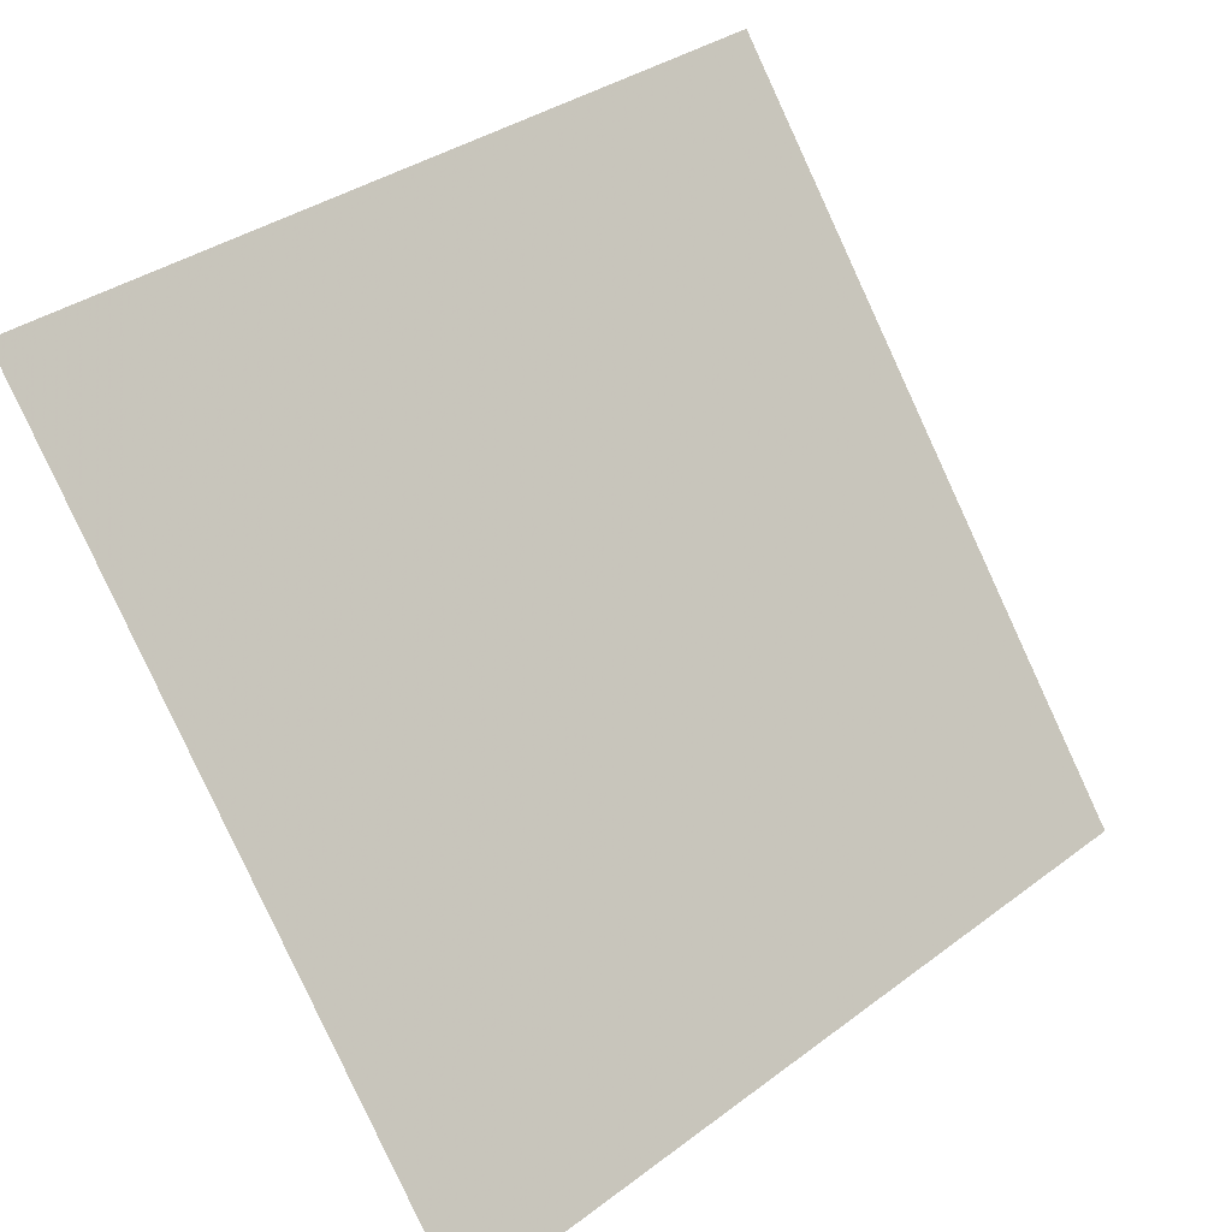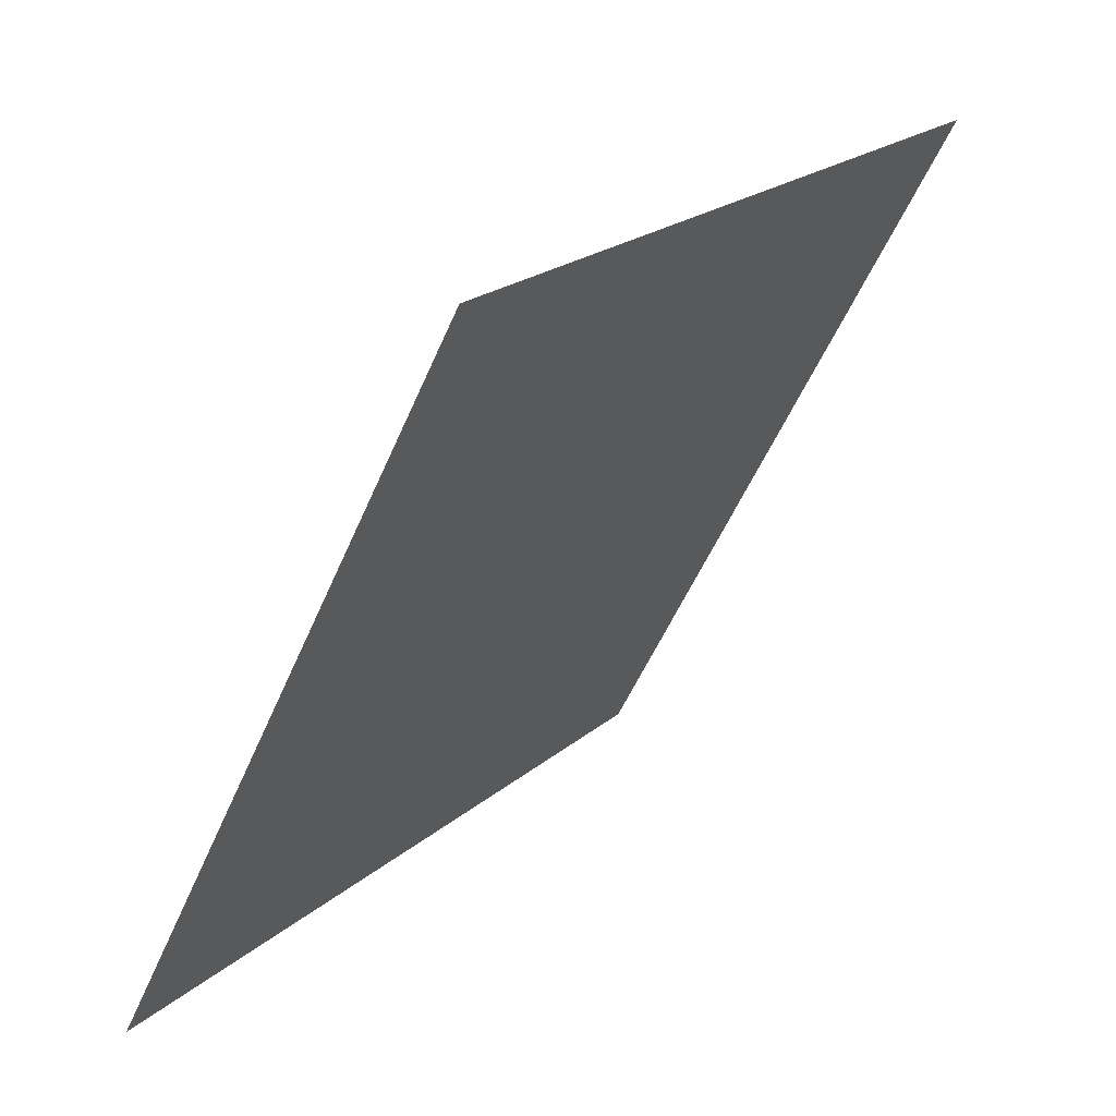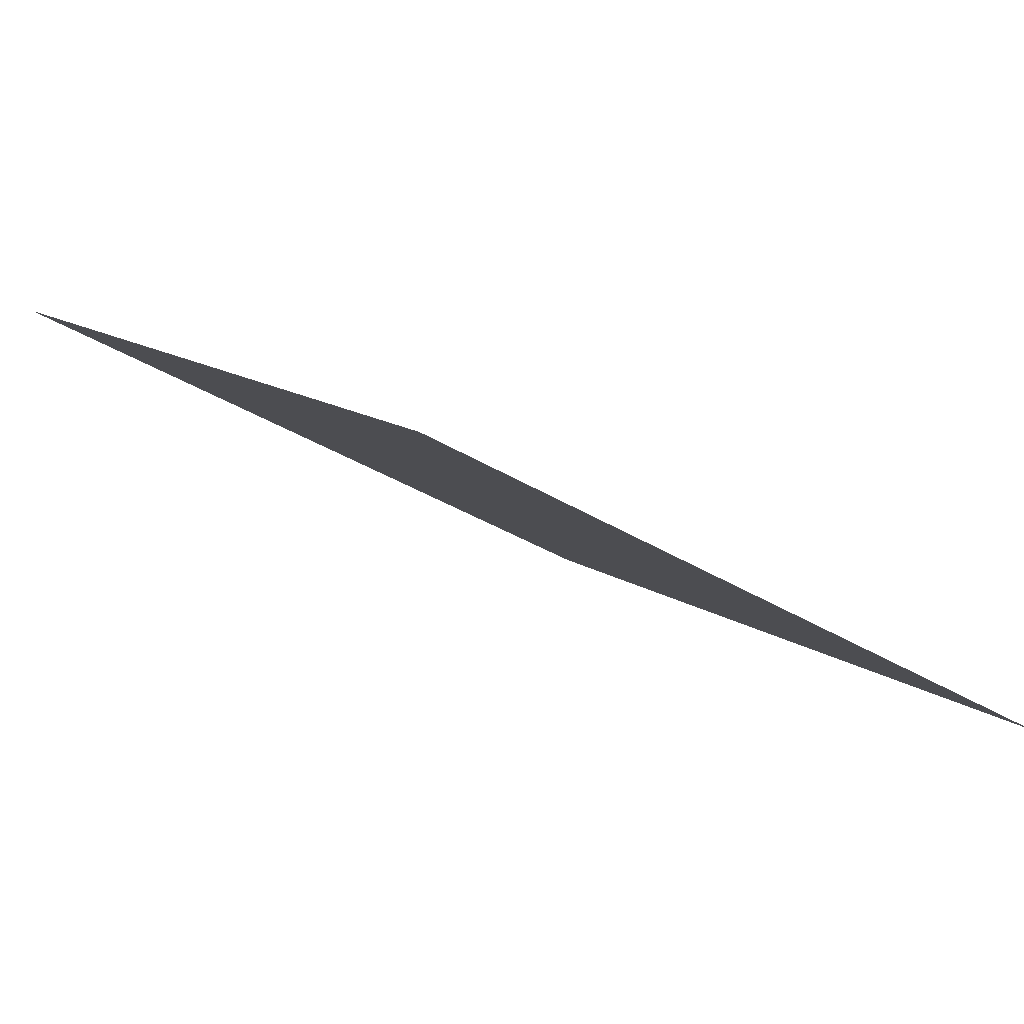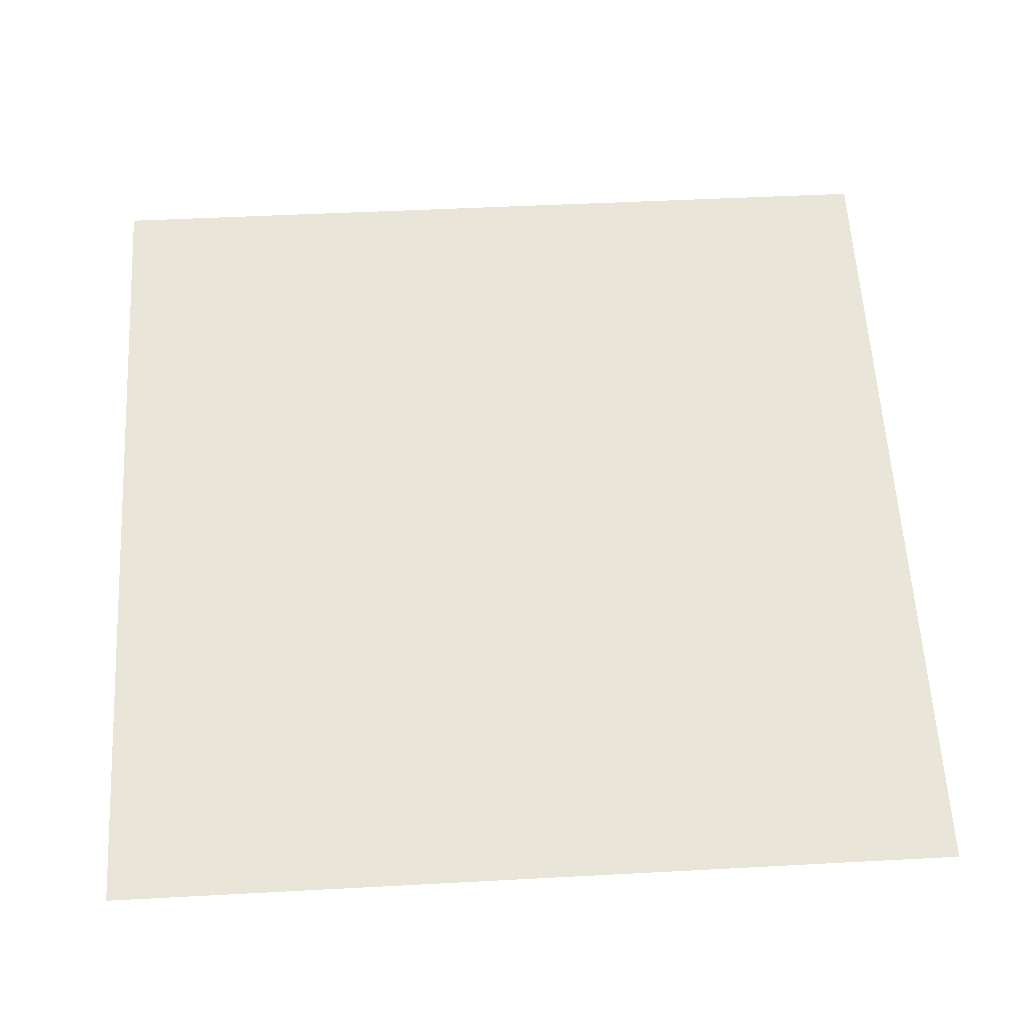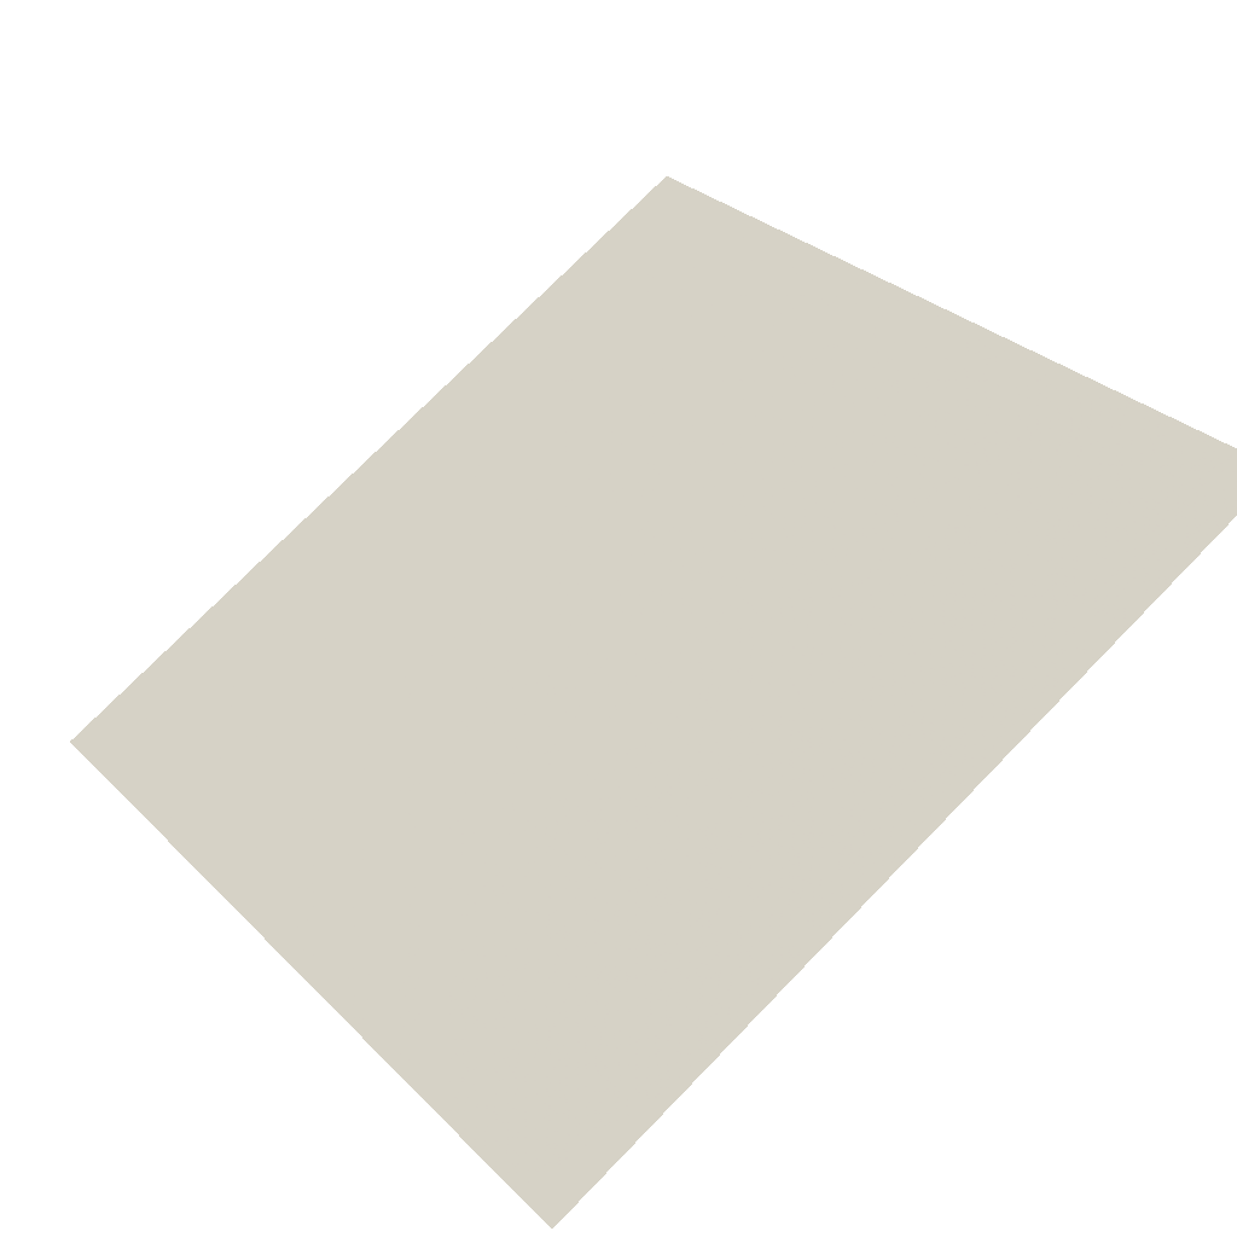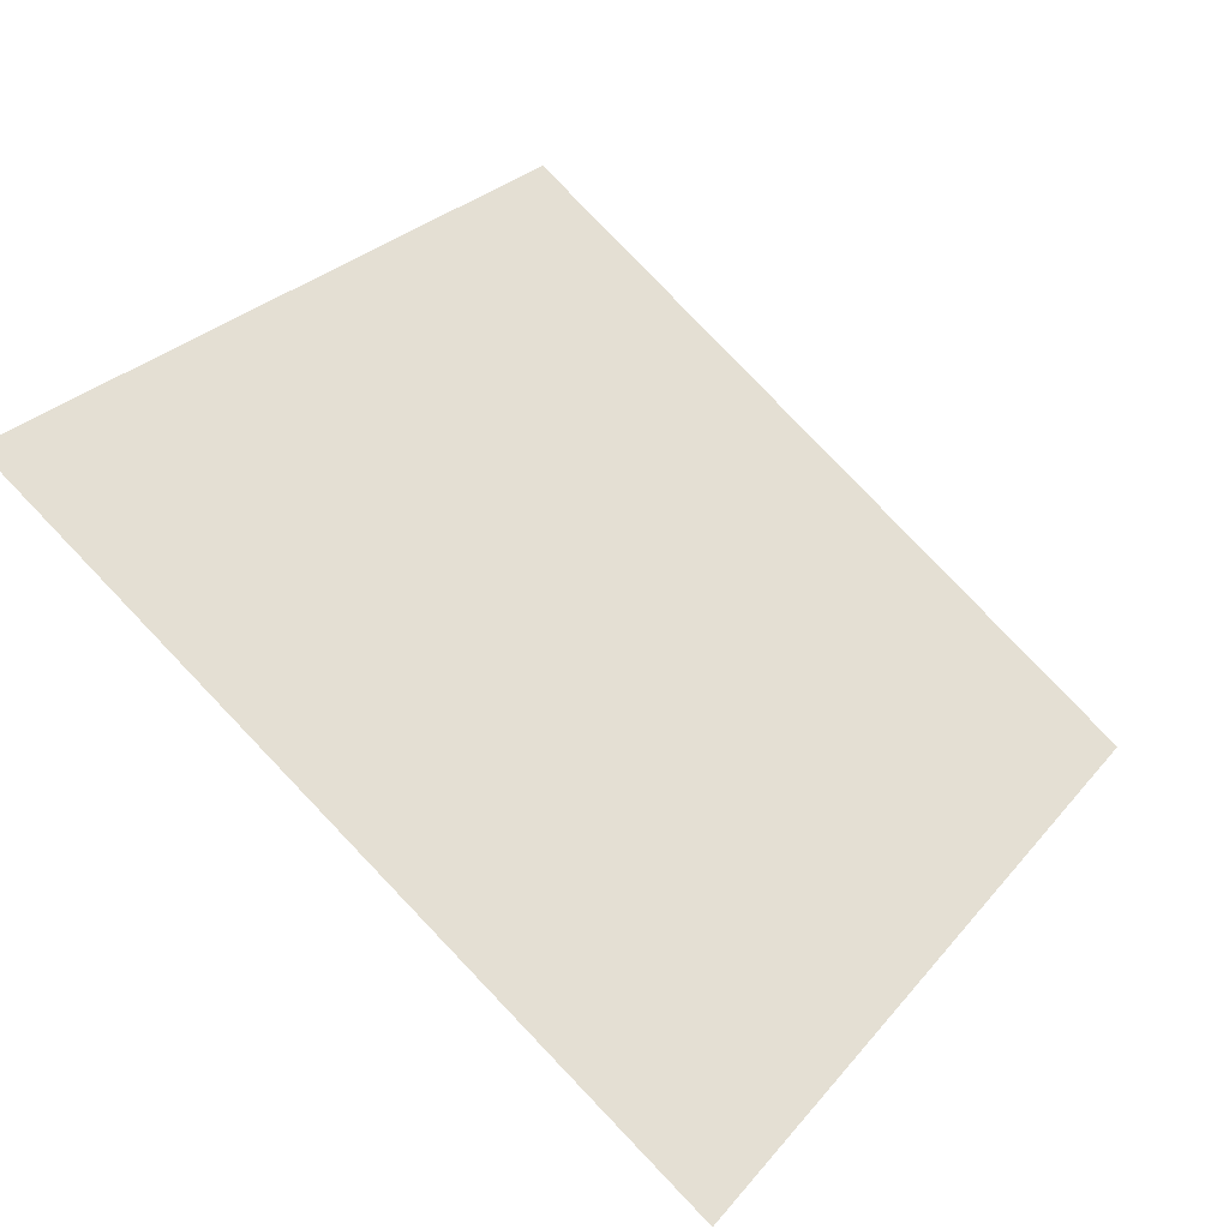
<metadata>
{"format":"obj","ext":"obj","renderer":"f3d","projection":"perspective","resolution":1024,"background":"white","views":[{"elev":35.7,"azim":-46.2,"up":"+Z"},{"elev":-53.3,"azim":66.0,"up":"+Z"},{"elev":-32.6,"azim":137.6,"up":"+Y"},{"elev":22.3,"azim":177.2,"up":"+Y"},{"elev":77.0,"azim":-45.1,"up":"+Y"},{"elev":26.0,"azim":121.5,"up":"+Y"}]}
</metadata>
<code>
v -0.0707 0.8309 0.5656
v -0.07726 0.831 0.5657
v -0.07714 0.835 0.5709
v -0.07058 0.8348 0.5709
f 4 3 2 1

</code>
